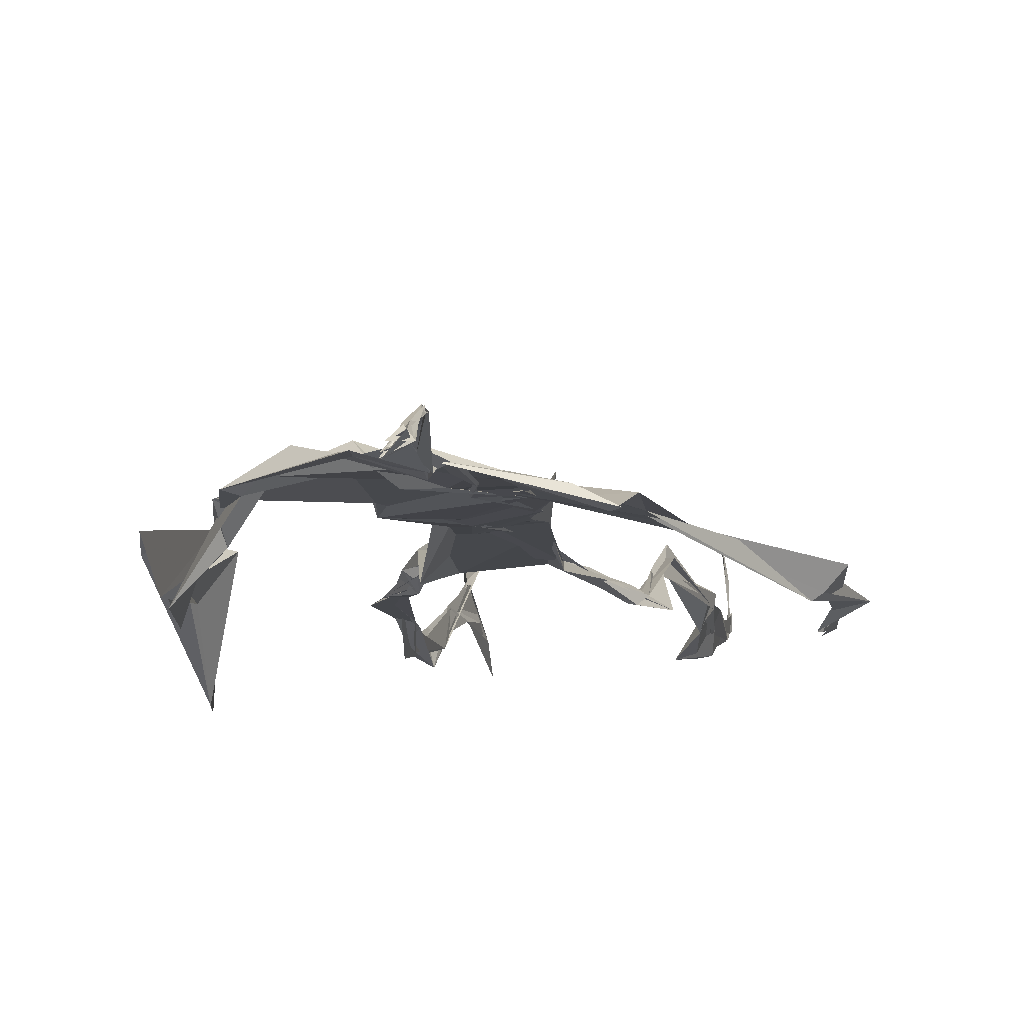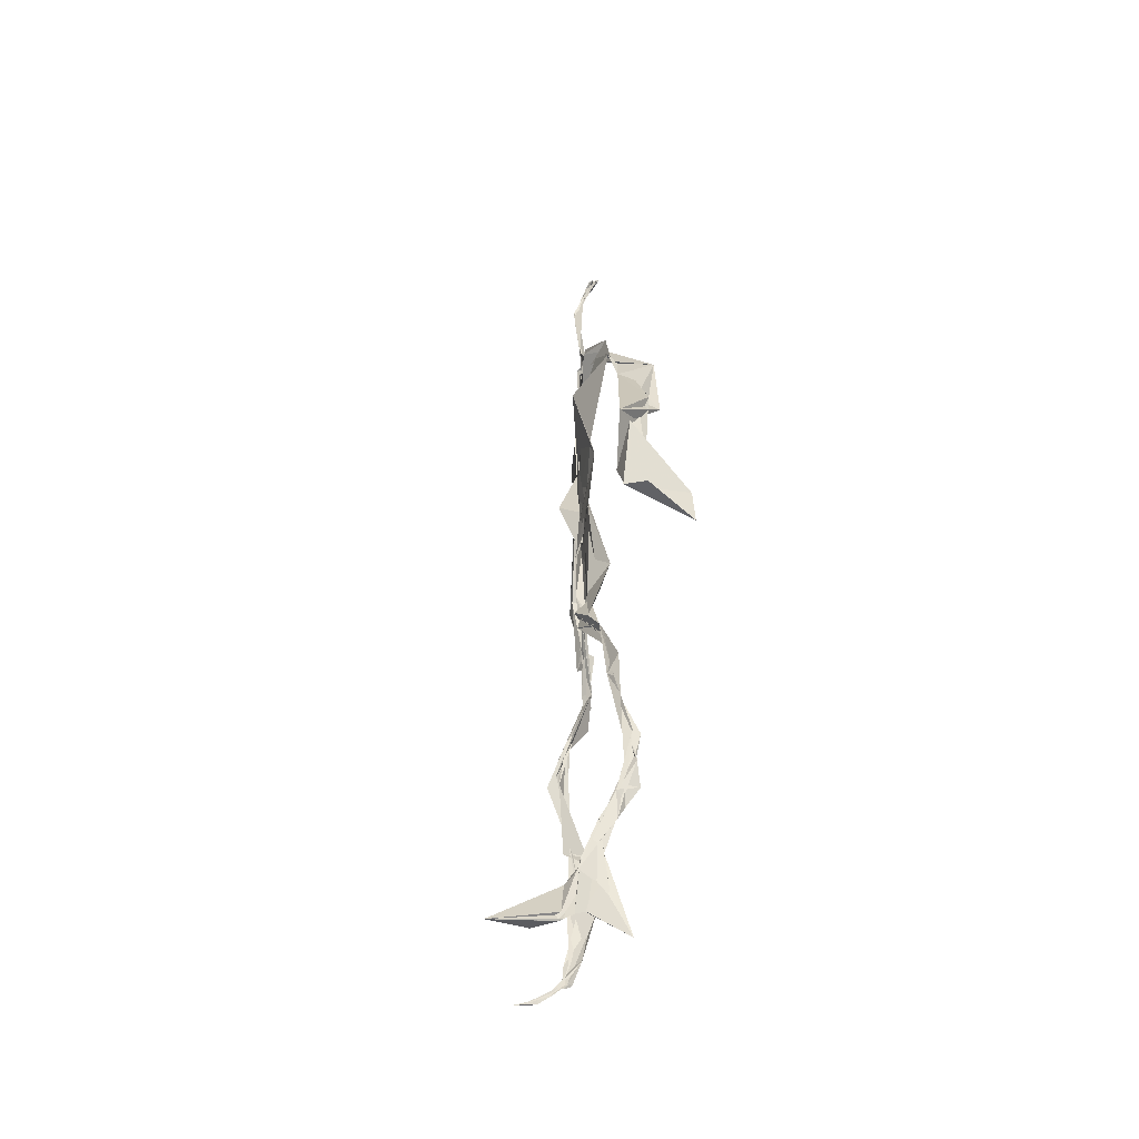
<metadata>
{"format":"obj","ext":"obj","renderer":"f3d","projection":"perspective","resolution":1024,"background":"white","views":[{"elev":-6.4,"azim":-174.5,"up":"+Z"},{"elev":-44.6,"azim":77.6,"up":"+Y"}]}
</metadata>
<code>
v 0.4395 0.2331 0.4709
v 0.5509 0.3601 0.4774
v 0.4824 0.5151 0.4891
v 0.5022 0.7423 0.4834
v 0.4366 0.6822 0.4817
v 0.3804 0.4375 0.4518
v 0.5697 0.2271 0.4623
v 0.57 0.3072 0.4787
v 0.5297 0.7298 0.4894
v 0.5204 0.3977 0.4956
v 0.4796 0.4785 0.4749
v 0.4442 0.3555 0.47
v 0.4919 0.8427 0.4882
v 0.4931 0.7013 0.4853
v 0.4806 0.4706 0.4794
v 0.5615 0.08487 0.5155
v 0.5916 0.6389 0.4751
v 0.439 0.7294 0.4712
v 0.4349 0.2485 0.4833
v 0.4904 0.4394 0.482
v 0.5522 0.1521 0.4839
v 0.6199 0.5066 0.4606
v 0.4361 0.2508 0.4854
v 0.4935 0.8738 0.4802
v 0.4932 0.8721 0.4823
v 0.557 0.09772 0.501
v 0.5834 0.6595 0.4662
v 0.4353 0.1873 0.476
v 0.5549 0.1305 0.5051
v 0.4499 0.3279 0.4869
v 0.5372 0.6094 0.4873
v 0.5065 0.5682 0.4831
v 0.5566 0.3716 0.4864
v 0.4734 0.5853 0.5015
v 0.4895 0.6275 0.4877
v 0.5048 0.725 0.4815
v 0.5611 0.2656 0.471
v 0.5095 0.5385 0.4832
v 0.3762 0.5607 0.4578
v 0.4309 0.1349 0.4786
v 0.451 0.2861 0.5052
v 0.5563 0.3576 0.4794
v 0.4998 0.7539 0.4803
v 0.5683 0.2573 0.4646
v 0.4925 0.8394 0.4916
v 0.444 0.7172 0.4712
v 0.4804 0.5314 0.4857
v 0.539 0.5904 0.484
v 0.4327 0.1384 0.4835
v 0.4901 0.8827 0.4742
v 0.5435 0.7023 0.4933
v 0.5605 0.08327 0.5185
v 0.5398 0.6718 0.4927
v 0.5 0.5463 0.4849
v 0.5584 0.193 0.4679
v 0.4328 0.1191 0.4829
v 0.5616 0.2086 0.458
v 0.4325 0.1915 0.4851
v 0.432 0.1247 0.4792
v 0.4364 0.6471 0.4792
v 0.433 0.09776 0.5074
v 0.4907 0.4624 0.4904
v 0.4331 0.2388 0.4809
v 0.493 0.4452 0.4828
v 0.4805 0.6513 0.4847
v 0.4602 0.3786 0.4787
v 0.5604 0.09099 0.5074
v 0.477 0.6731 0.4836
v 0.4526 0.3822 0.474
v 0.489 0.8925 0.4733
v 0.4876 0.4421 0.4814
v 0.4613 0.3821 0.4706
v 0.4321 0.1466 0.4741
v 0.5738 0.6897 0.481
v 0.5388 0.4588 0.4719
v 0.4819 0.6982 0.485
v 0.4572 0.3883 0.4695
v 0.3798 0.562 0.4688
v 0.3717 0.4874 0.4566
v 0.561 0.08299 0.5188
v 0.5547 0.7031 0.4969
v 0.4308 0.1182 0.4808
v 0.3784 0.4946 0.4488
v 0.5291 0.6834 0.4918
v 0.5518 0.1361 0.5028
v 0.5642 0.2563 0.4716
v 0.4789 0.5556 0.4857
v 0.4869 0.5692 0.4856
v 0.4518 0.2124 0.4605
v 0.437 0.1931 0.4739
v 0.4887 0.6437 0.4867
v 0.4997 0.8918 0.4678
v 0.5069 0.7334 0.4894
v 0.3808 0.5632 0.4544
v 0.5622 0.6915 0.4874
v 0.4896 0.4302 0.4845
v 0.5094 0.5813 0.4841
v 0.4512 0.6956 0.4793
v 0.4367 0.09158 0.5281
v 0.4962 0.8675 0.4822
v 0.4927 0.5115 0.4855
v 0.4215 0.6191 0.4764
v 0.5612 0.2842 0.4726
v 0.4986 0.6464 0.4846
v 0.4327 0.107 0.4965
v 0.4328 0.1182 0.4848
v 0.4996 0.6762 0.4871
v 0.5045 0.7402 0.4913
v 0.4907 0.8878 0.4739
v 0.4911 0.8975 0.4762
v 0.4859 0.5204 0.4884
v 0.4641 0.6794 0.4851
v 0.6077 0.6394 0.4469
v 0.547 0.087 0.4624
v 0.484 0.5713 0.4854
v 0.498 0.5613 0.4833
v 0.5679 0.3413 0.4781
v 0.5573 0.09993 0.5073
v 0.5587 0.1778 0.4891
v 0.4947 0.7438 0.4852
v 0.3672 0.5584 0.4683
v 0.5859 0.6614 0.4789
v 0.437 0.1768 0.465
v 0.4321 0.2372 0.4878
v 0.5003 0.8919 0.4699
v 0.4927 0.8273 0.4909
v 0.4546 0.3322 0.4905
v 0.5017 0.7449 0.4815
v 0.4827 0.445 0.4822
v 0.5542 0.07879 0.5376
v 0.4988 0.4264 0.4888
v 0.49 0.8897 0.4747
v 0.5516 0.3733 0.4828
v 0.5296 0.7123 0.4908
v 0.5804 0.697 0.4825
v 0.4537 0.2889 0.496
v 0.5655 0.2005 0.4774
v 0.5385 0.6636 0.5034
v 0.6206 0.4695 0.4236
v 0.3601 0.4969 0.4601
v 0.5044 0.7119 0.4878
v 0.6228 0.5357 0.4828
v 0.5319 0.4032 0.5008
v 0.5469 0.1105 0.4775
v 0.6392 0.5236 0.4781
v 0.4385 0.1364 0.4746
v 0.4312 0.1496 0.4743
v 0.5491 0.1221 0.5126
v 0.6382 0.4562 0.4648
v 0.5704 0.07022 0.5723
v 0.436 0.09437 0.519
v 0.6372 0.5383 0.4859
v 0.6132 0.5882 0.4542
v 0.6167 0.4711 0.4794
v 0.5061 0.7494 0.4864
v 0.4771 0.5951 0.4854
v 0.3732 0.5126 0.4586
v 0.4924 0.6857 0.4841
v 0.4717 0.6317 0.4847
v 0.4966 0.8887 0.4747
v 0.3805 0.4986 0.4486
v 0.4442 0.1826 0.4631
v 0.4301 0.1354 0.4872
v 0.5876 0.6673 0.4827
v 0.4519 0.2978 0.4979
v 0.3744 0.4403 0.4545
v 0.4897 0.6999 0.4874
v 0.4303 0.1201 0.4904
v 0.4459 0.3172 0.496
v 0.4863 0.5177 0.4846
v 0.4555 0.7318 0.4792
v 0.5697 0.2531 0.4587
v 0.5648 0.3122 0.4827
v 0.5579 0.174 0.4887
v 0.4933 0.8412 0.4915
v 0.4786 0.638 0.4855
v 0.5483 0.3865 0.4934
v 0.553 0.1449 0.5013
v 0.517 0.5509 0.4848
v 0.3747 0.4654 0.4543
v 0.6051 0.4994 0.4815
v 0.6256 0.433 0.4231
v 0.3736 0.4895 0.4553
v 0.4317 0.1186 0.4869
v 0.561 0.09082 0.5171
v 0.5293 0.7419 0.4899
v 0.5757 0.3254 0.4759
v 0.6156 0.4722 0.4781
v 0.5488 0.1279 0.4852
v 0.4772 0.6763 0.4879
v 0.561 0.1779 0.4757
v 0.615 0.5722 0.4452
v 0.5197 0.4398 0.4868
v 0.6218 0.5782 0.4565
v 0.5247 0.5381 0.4872
v 0.4312 0.1158 0.488
v 0.4938 0.884 0.4795
v 0.5184 0.6894 0.4828
v 0.4743 0.4173 0.4822
v 0.5006 0.89 0.4684
v 0.5251 0.438 0.4783
v 0.4319 0.1144 0.4875
v 0.4983 0.8943 0.473
v 0.437 0.6363 0.4786
v 0.5037 0.6746 0.4848
v 0.5655 0.2466 0.462
v 0.5059 0.7678 0.4891
v 0.4891 0.6822 0.4878
v 0.499 0.7351 0.4867
f 23 165 30
f 135 74 122
f 174 29 55
f 6 166 180
f 97 87 48
f 108 43 155
f 32 116 195
f 151 61 184
f 128 51 120
f 27 95 122
f 119 144 21
f 133 187 173
f 49 196 73
f 156 53 31
f 101 88 47
f 48 176 97
f 31 48 116
f 112 205 14
f 1 19 58
f 97 91 88
f 153 22 194
f 59 61 40
f 64 129 199
f 69 169 136
f 128 120 207
f 17 194 152
f 17 113 74
f 190 159 68
f 90 23 28
f 180 166 83
f 81 84 74
f 80 148 150
f 179 75 195
f 160 109 203
f 11 129 47
f 127 136 124
f 107 95 53
f 99 151 105
f 191 172 55
f 25 207 45
f 149 182 154
f 35 115 159
f 94 78 60
f 118 52 26
f 68 159 91
f 22 142 139
f 14 205 134
f 38 32 3
f 53 156 107
f 100 160 70
f 208 46 167
f 201 170 195
f 110 126 25
f 173 8 33
f 39 121 183
f 85 67 178
f 39 183 140
f 3 170 62
f 39 204 121
f 131 10 15
f 117 8 103
f 142 22 153
f 181 188 145
f 169 165 19
f 140 161 157
f 155 13 45
f 99 105 61
f 195 116 179
f 57 178 119
f 177 193 33
f 83 79 161
f 160 203 70
f 97 88 87
f 118 67 16
f 171 93 167
f 12 77 30
f 178 67 144
f 62 71 131
f 62 20 3
f 166 79 83
f 208 104 65
f 39 94 204
f 207 120 4
f 21 7 119
f 171 46 18
f 47 88 34
f 94 140 78
f 44 57 37
f 147 90 40
f 121 159 78
f 93 4 120
f 134 84 36
f 43 175 13
f 119 7 57
f 11 66 129
f 55 29 148
f 189 21 114
f 12 30 72
f 125 50 132
f 20 66 11
f 54 48 87
f 89 124 1
f 155 45 4
f 195 75 201
f 109 92 197
f 137 85 57
f 105 151 196
f 120 158 167
f 155 43 13
f 44 8 173
f 145 152 181
f 205 176 198
f 26 114 118
f 154 182 139
f 66 77 12
f 187 10 42
f 203 197 70
f 26 185 29
f 96 69 77
f 186 128 9
f 70 200 24
f 1 124 136
f 175 100 70
f 152 192 17
f 80 16 85
f 200 50 24
f 56 184 61
f 161 79 180
f 89 1 162
f 37 57 7
f 81 135 9
f 131 42 10
f 47 129 101
f 80 85 148
f 46 5 98
f 49 73 58
f 8 37 103
f 46 98 18
f 201 177 143
f 202 59 163
f 163 59 40
f 69 96 72
f 78 140 157
f 17 74 164
f 162 146 123
f 185 150 148
f 181 152 194
f 197 200 70
f 169 72 165
f 158 107 104
f 111 3 11
f 187 42 86
f 68 76 190
f 53 164 31
f 69 136 127
f 152 145 142
f 23 63 28
f 163 40 28
f 29 174 189
f 116 32 31
f 190 98 60
f 98 76 18
f 24 125 13
f 25 92 110
f 58 162 1
f 49 58 147
f 66 20 77
f 197 203 109
f 166 6 79
f 142 145 139
f 43 36 126
f 132 50 92
f 74 113 122
f 204 65 159
f 83 183 157
f 175 43 126
f 4 45 207
f 65 204 5
f 141 158 120
f 10 187 133
f 159 88 91
f 174 21 189
f 108 18 76
f 209 76 14
f 94 102 204
f 106 82 202
f 193 10 33
f 105 147 40
f 194 22 181
f 200 197 50
f 3 32 170
f 196 147 105
f 62 15 87
f 147 58 90
f 83 157 180
f 68 91 112
f 160 100 126
f 180 79 6
f 89 162 123
f 137 57 44
f 101 62 87
f 75 179 193
f 155 93 171
f 36 84 81
f 134 209 14
f 199 12 72
f 41 63 23
f 109 160 110
f 82 146 168
f 192 142 153
f 114 144 118
f 46 171 167
f 16 150 52
f 61 151 99
f 38 111 115
f 135 81 74
f 121 204 159
f 73 146 162
f 55 172 86
f 136 169 19
f 73 162 58
f 45 132 25
f 164 27 17
f 112 91 205
f 35 104 156
f 77 62 96
f 170 32 195
f 176 205 91
f 201 71 170
f 117 2 8
f 51 128 186
f 13 175 24
f 16 67 85
f 143 131 71
f 28 40 90
f 29 189 26
f 32 38 156
f 59 56 61
f 138 31 164
f 159 190 60
f 133 173 33
f 167 158 208
f 186 9 135
f 62 101 64
f 152 142 192
f 164 74 84
f 103 86 42
f 121 78 157
f 132 92 25
f 23 30 41
f 13 125 45
f 4 93 155
f 188 181 139
f 169 69 72
f 202 163 106
f 62 170 71
f 89 28 63
f 202 56 59
f 107 141 95
f 189 114 26
f 137 44 191
f 7 21 174
f 46 208 5
f 104 107 156
f 139 182 188
f 64 101 129
f 207 36 9
f 154 145 188
f 43 209 36
f 146 82 106
f 157 183 121
f 123 28 89
f 172 44 173
f 151 184 196
f 63 124 89
f 24 175 70
f 106 163 123
f 54 193 179
f 122 113 27
f 165 72 30
f 138 176 48
f 168 146 73
f 95 51 122
f 35 159 65
f 138 84 198
f 136 19 1
f 84 138 164
f 64 96 62
f 22 139 181
f 172 173 86
f 77 69 127
f 35 156 38
f 55 148 191
f 177 75 193
f 15 10 193
f 65 104 35
f 185 26 52
f 106 123 146
f 93 120 167
f 12 199 129
f 165 23 19
f 88 101 87
f 190 76 98
f 209 108 76
f 117 42 143
f 102 94 60
f 183 161 140
f 48 54 179
f 207 9 128
f 154 139 145
f 90 58 19
f 171 18 155
f 31 138 48
f 105 40 61
f 133 33 10
f 209 134 36
f 164 95 27
f 30 77 127
f 179 116 48
f 193 54 15
f 29 185 148
f 68 112 76
f 100 175 126
f 115 111 47
f 149 154 188
f 47 111 11
f 197 92 50
f 9 36 81
f 192 113 17
f 184 56 168
f 37 8 44
f 156 31 32
f 16 52 118
f 130 52 150
f 201 75 177
f 97 176 91
f 3 111 38
f 120 51 141
f 55 206 174
f 17 27 194
f 2 33 8
f 108 155 18
f 83 161 183
f 143 71 201
f 39 140 94
f 53 95 164
f 30 127 41
f 172 191 44
f 66 12 129
f 168 73 196
f 37 7 103
f 207 25 126
f 113 153 27
f 177 33 2
f 62 131 15
f 174 206 7
f 113 192 153
f 95 141 51
f 122 51 135
f 143 177 2
f 20 62 77
f 20 11 3
f 34 88 159
f 117 103 42
f 34 159 115
f 28 123 163
f 206 86 103
f 102 5 204
f 60 78 159
f 207 126 36
f 206 103 7
f 150 185 130
f 15 54 87
f 148 85 191
f 173 187 86
f 52 130 185
f 119 178 144
f 49 147 196
f 178 57 85
f 144 114 21
f 158 141 107
f 124 63 127
f 196 184 168
f 35 38 115
f 202 82 56
f 2 117 143
f 138 198 176
f 110 160 126
f 132 45 125
f 209 43 108
f 131 143 42
f 208 158 104
f 188 182 149
f 80 150 16
f 186 135 51
f 199 96 64
f 5 60 98
f 41 127 63
f 72 96 199
f 125 24 50
f 90 19 23
f 67 118 144
f 112 14 76
f 109 110 92
f 168 56 82
f 84 134 198
f 206 55 86
f 205 198 134
f 102 60 5
f 137 191 85
f 194 27 153
f 161 180 157
f 47 34 115
f 65 5 208

</code>
